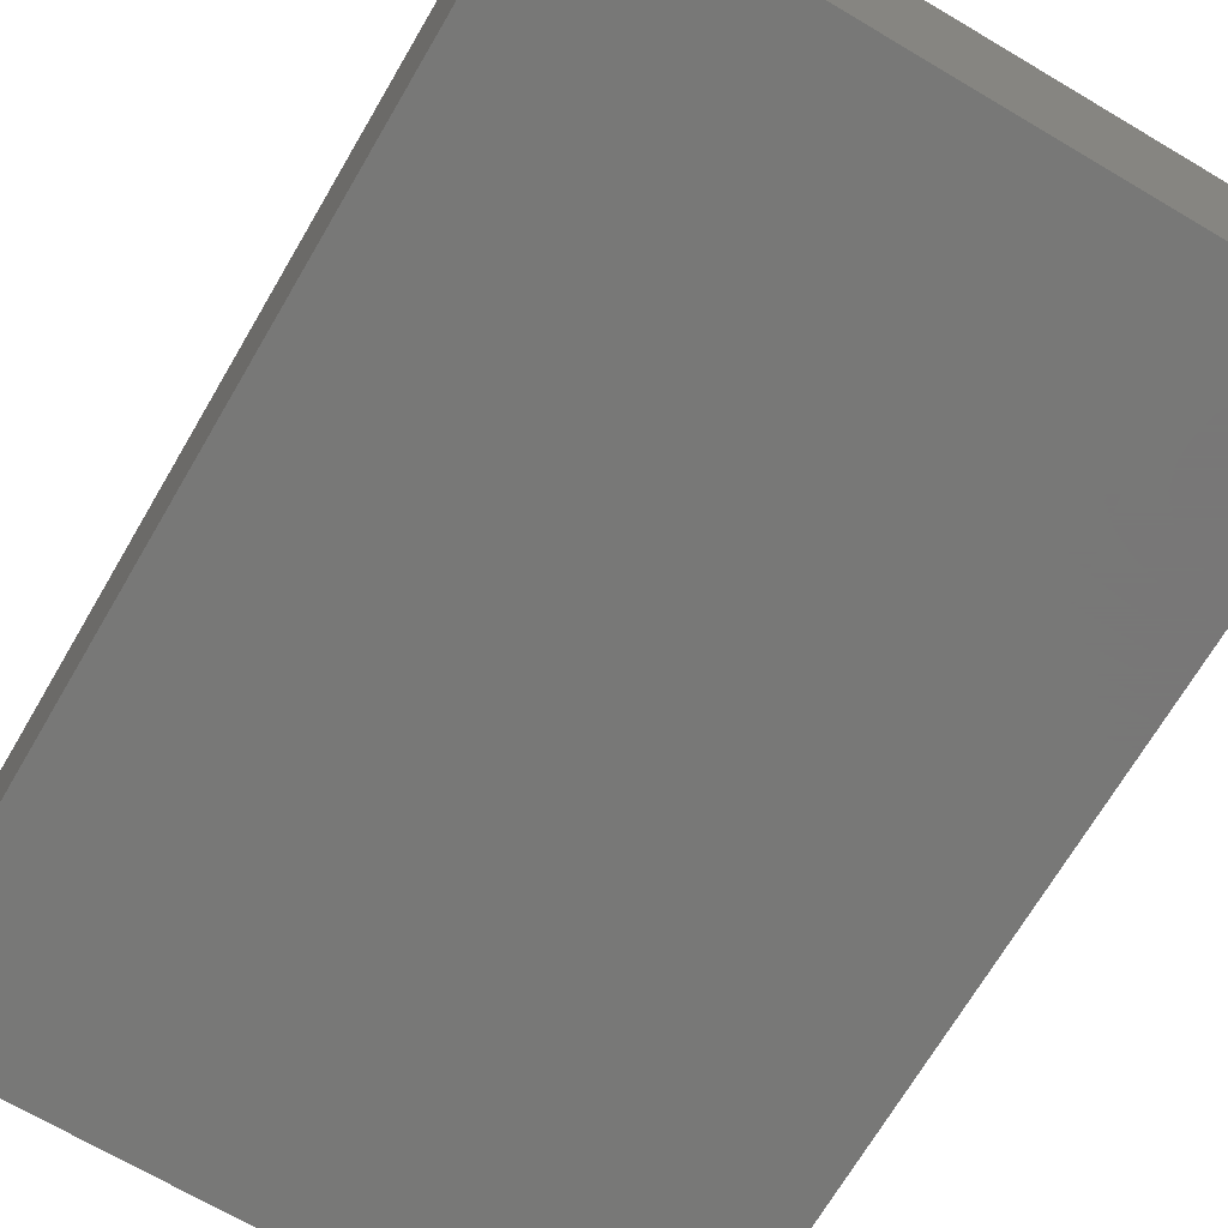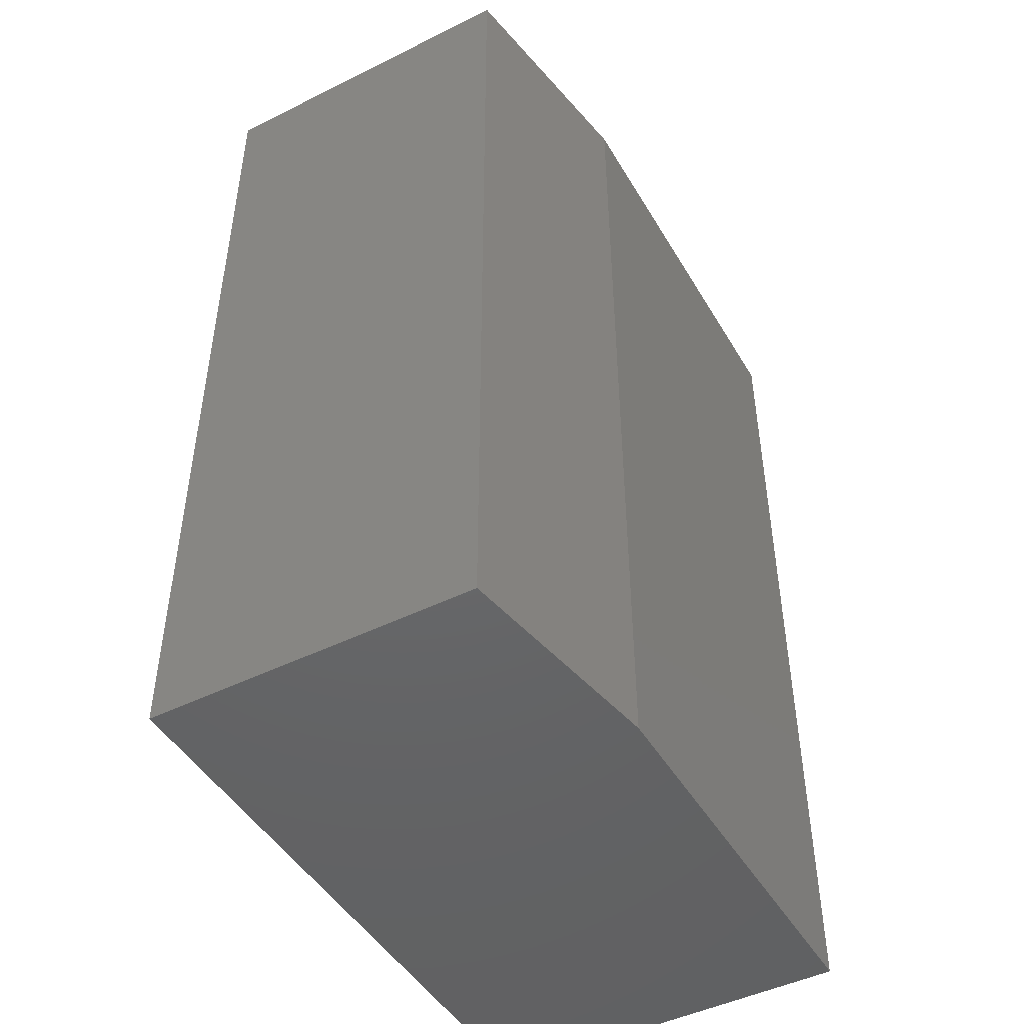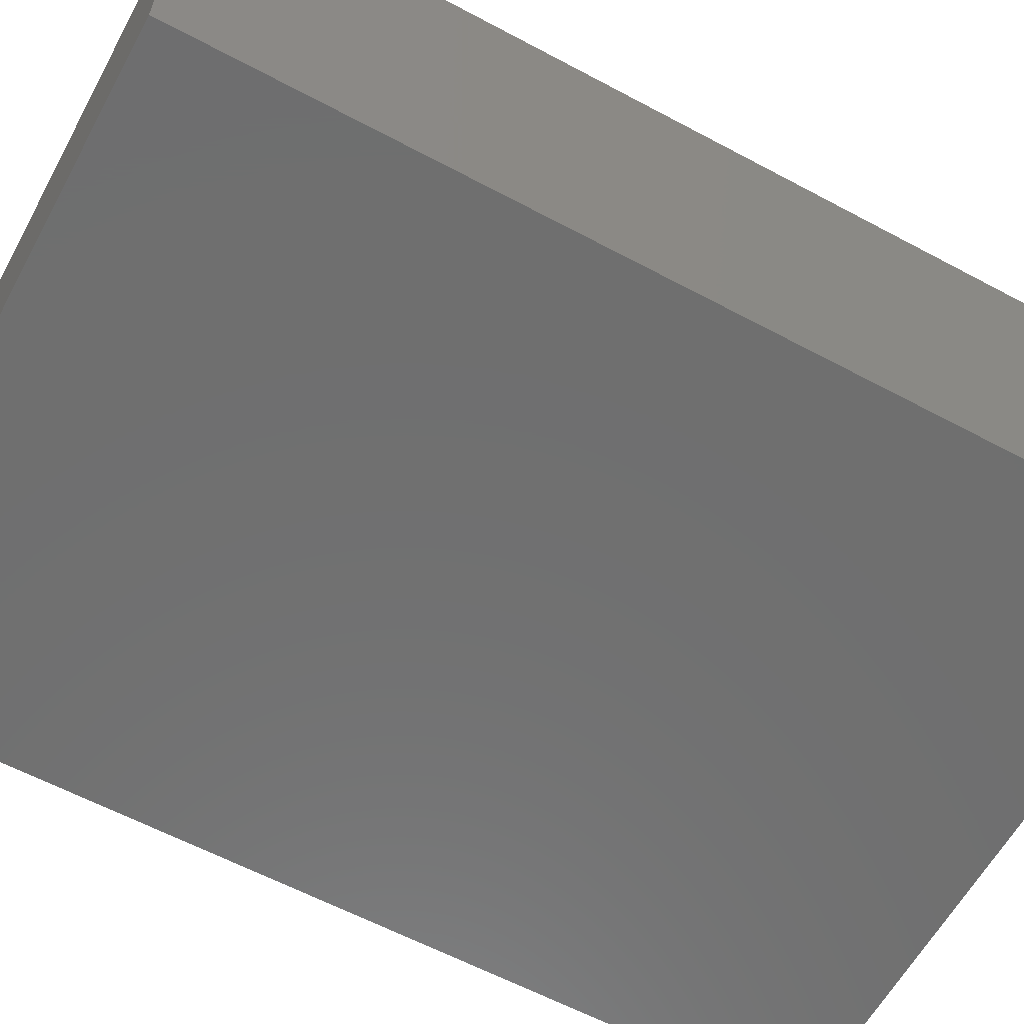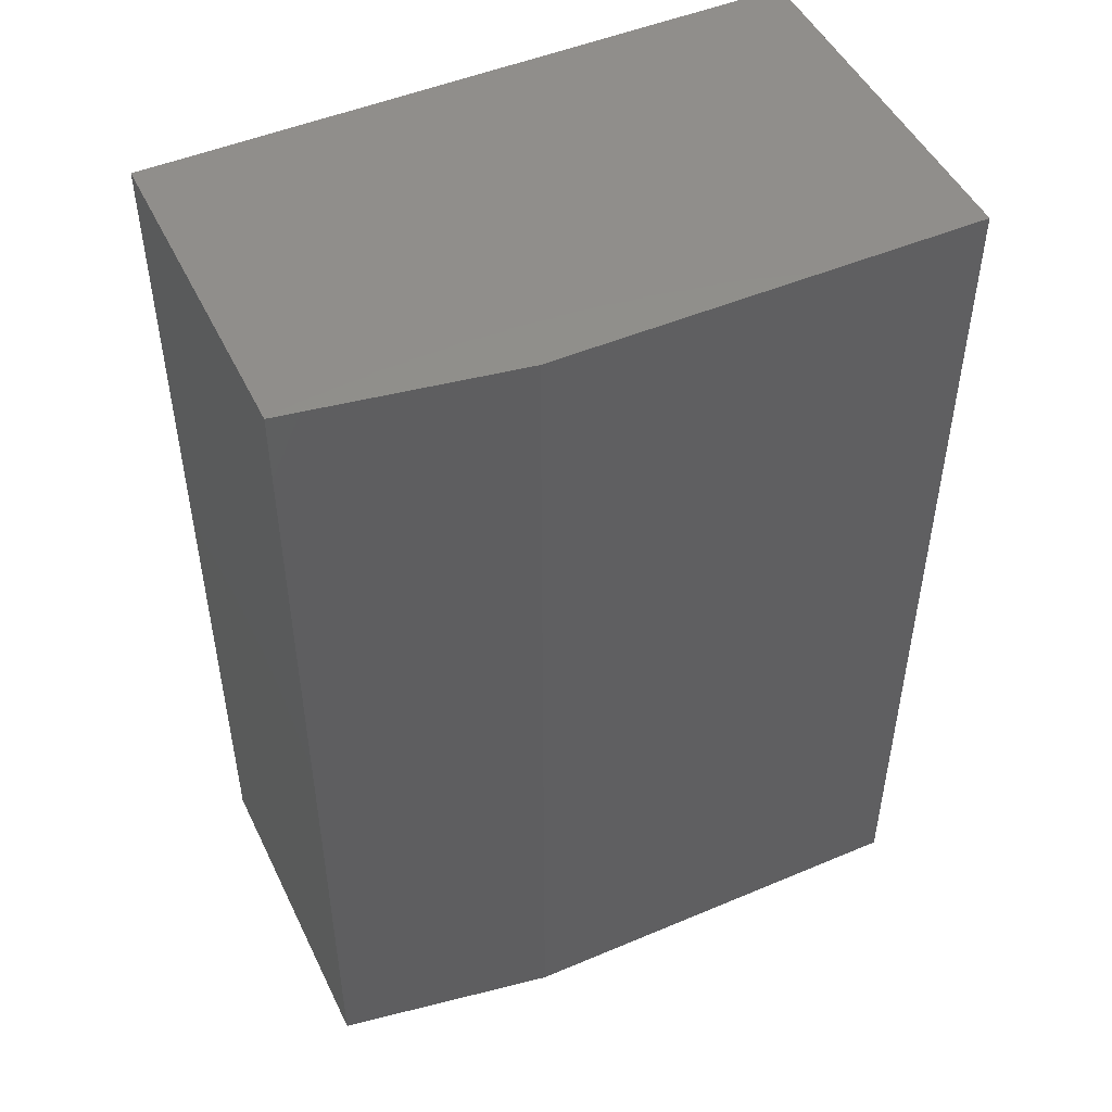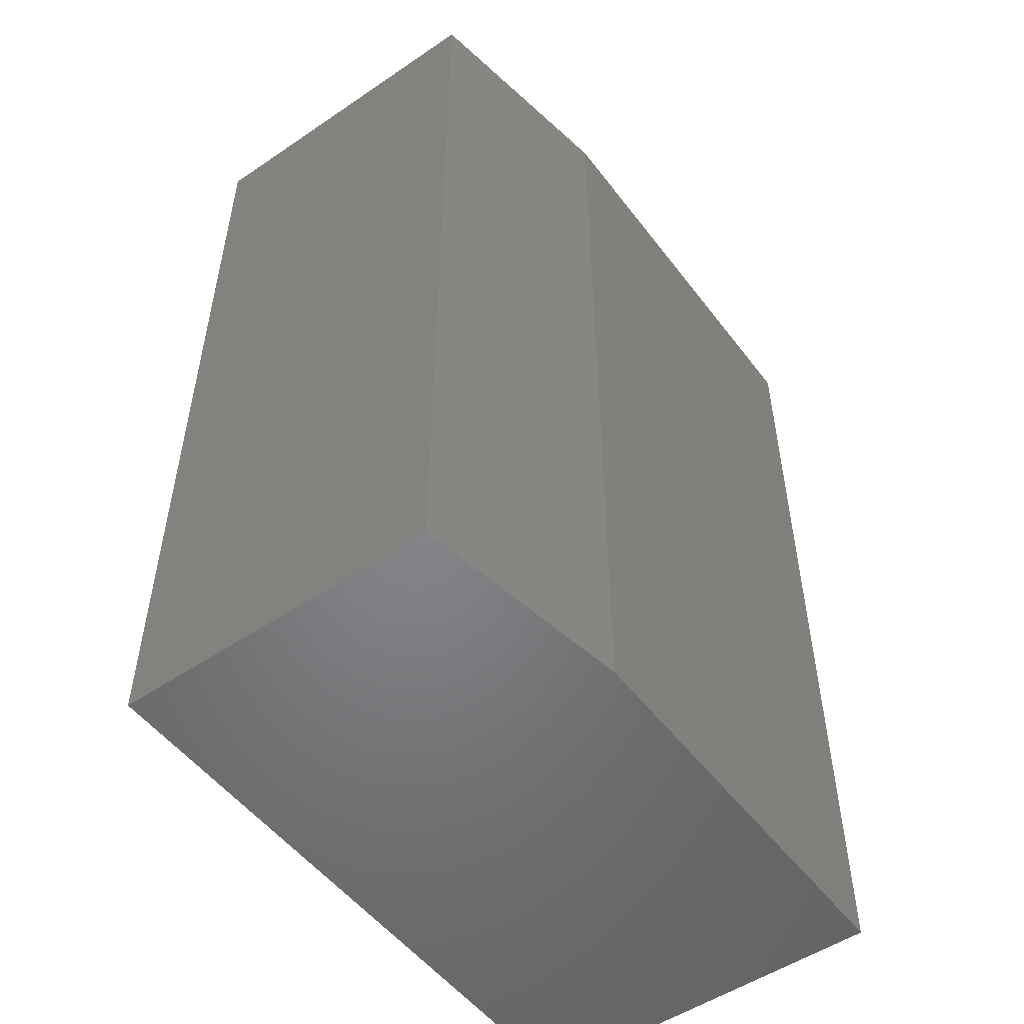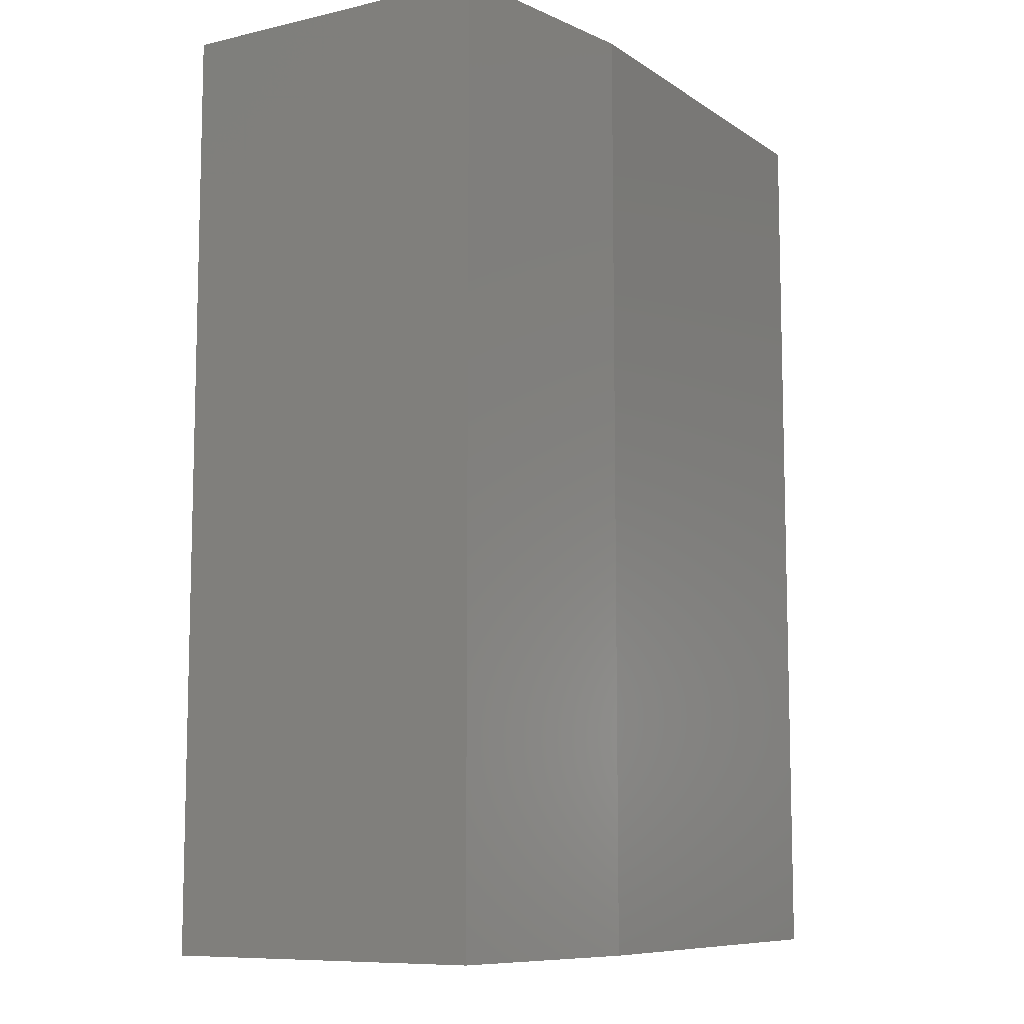
<metadata>
{"format":"stl","ext":"stl","renderer":"f3d","projection":"perspective","resolution":1024,"background":"white","views":[{"elev":-70.4,"azim":149.5,"up":"+Y"},{"elev":-47.0,"azim":119.3,"up":"+Z"},{"elev":-61.0,"azim":-118.6,"up":"+Y"},{"elev":48.7,"azim":154.8,"up":"+Z"},{"elev":-52.0,"azim":126.2,"up":"+Z"},{"elev":-9.0,"azim":121.4,"up":"+Z"}]}
</metadata>
<code>
# stl→obj: 10 verts, 16 faces
v -0.75 0 -0.1328
v -0.75 2.212e-17 0.2656
v -0.5711 1.986e-17 -0.1328
v -0.5711 4.198e-17 0.2656
v -0.75 -0.1562 0.2656
v -0.4774 -0.1562 0.2656
v -0.4774 -0.01562 0.2656
v -0.4774 -0.1562 -0.1328
v -0.4774 -0.01562 -0.1328
v -0.75 -0.1562 -0.1328
f 1 2 3
f 3 2 4
f 2 5 4
f 4 5 6
f 4 6 7
f 8 9 6
f 6 9 7
f 10 1 8
f 8 1 3
f 8 3 9
f 9 3 7
f 7 3 4
f 10 8 5
f 5 8 6
f 5 2 10
f 10 2 1

</code>
